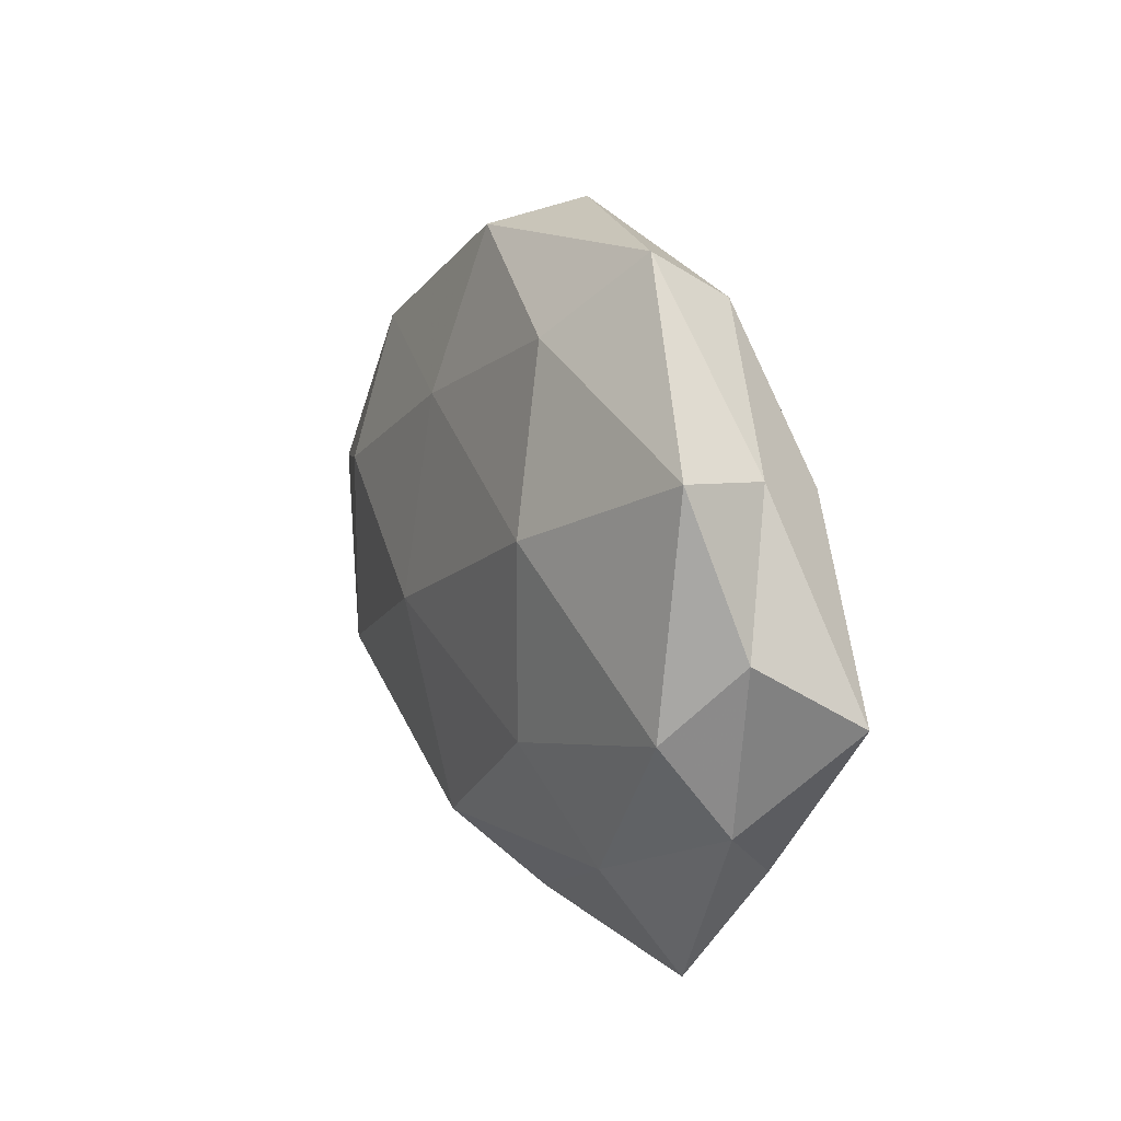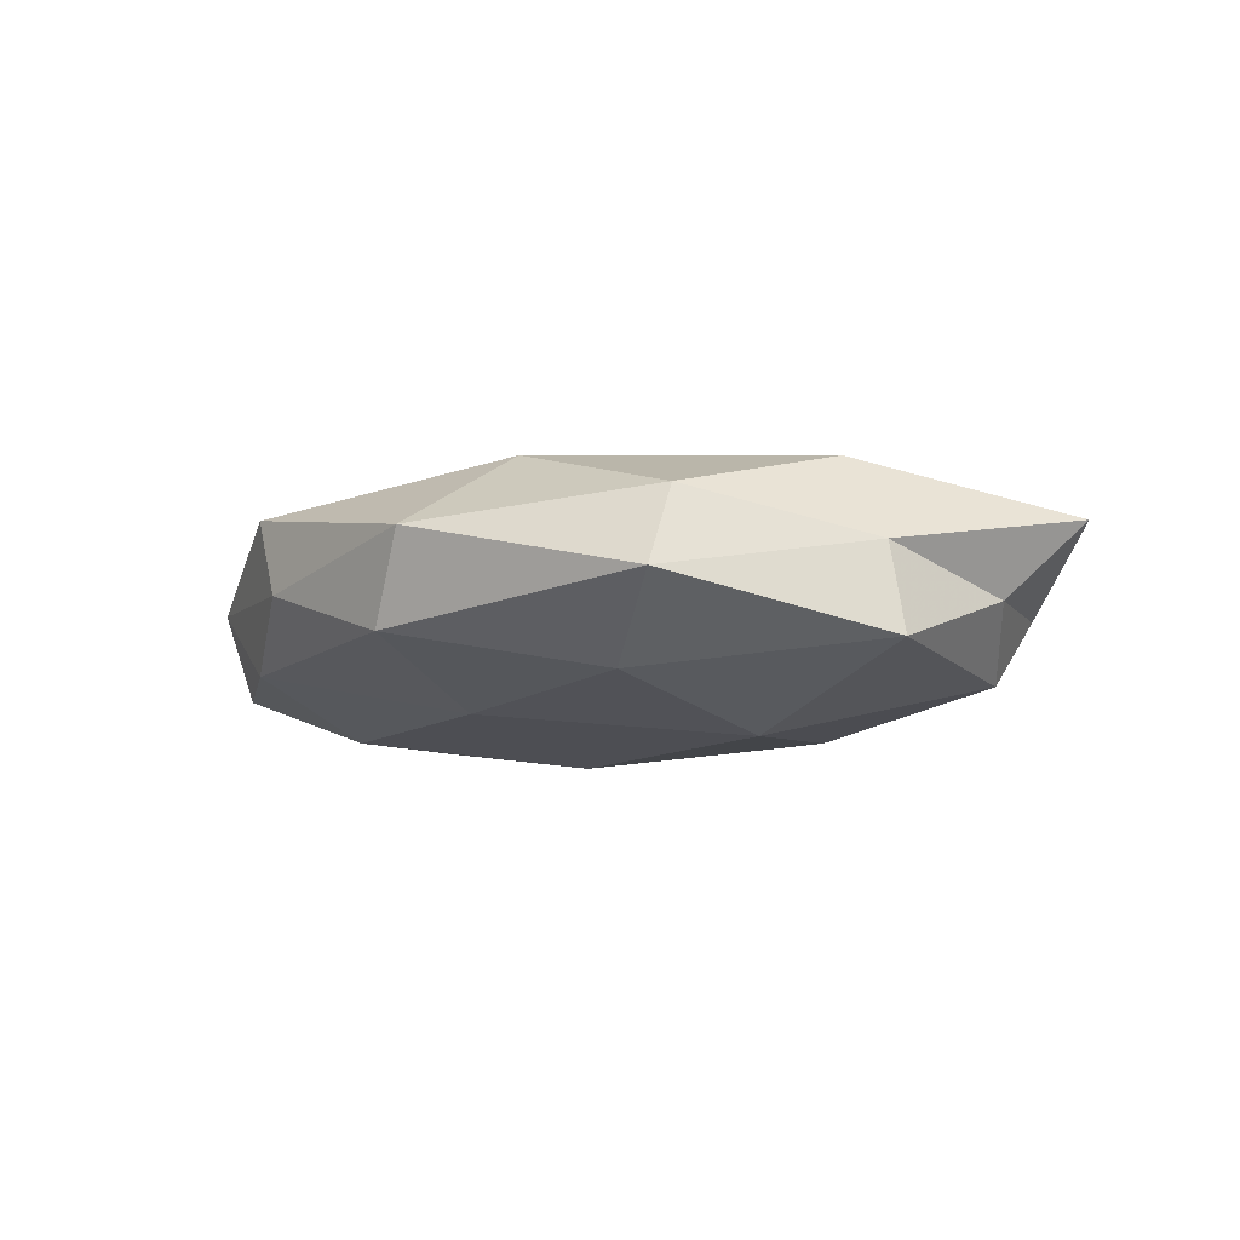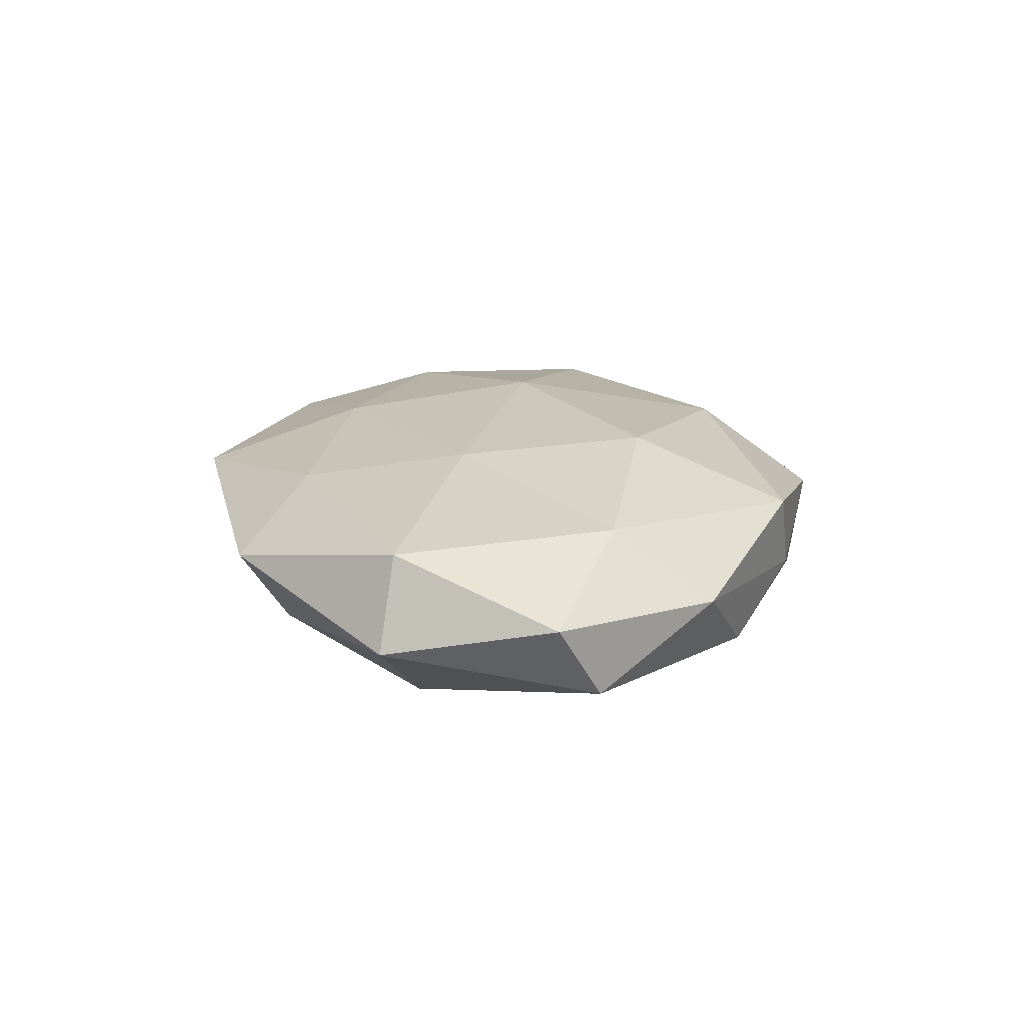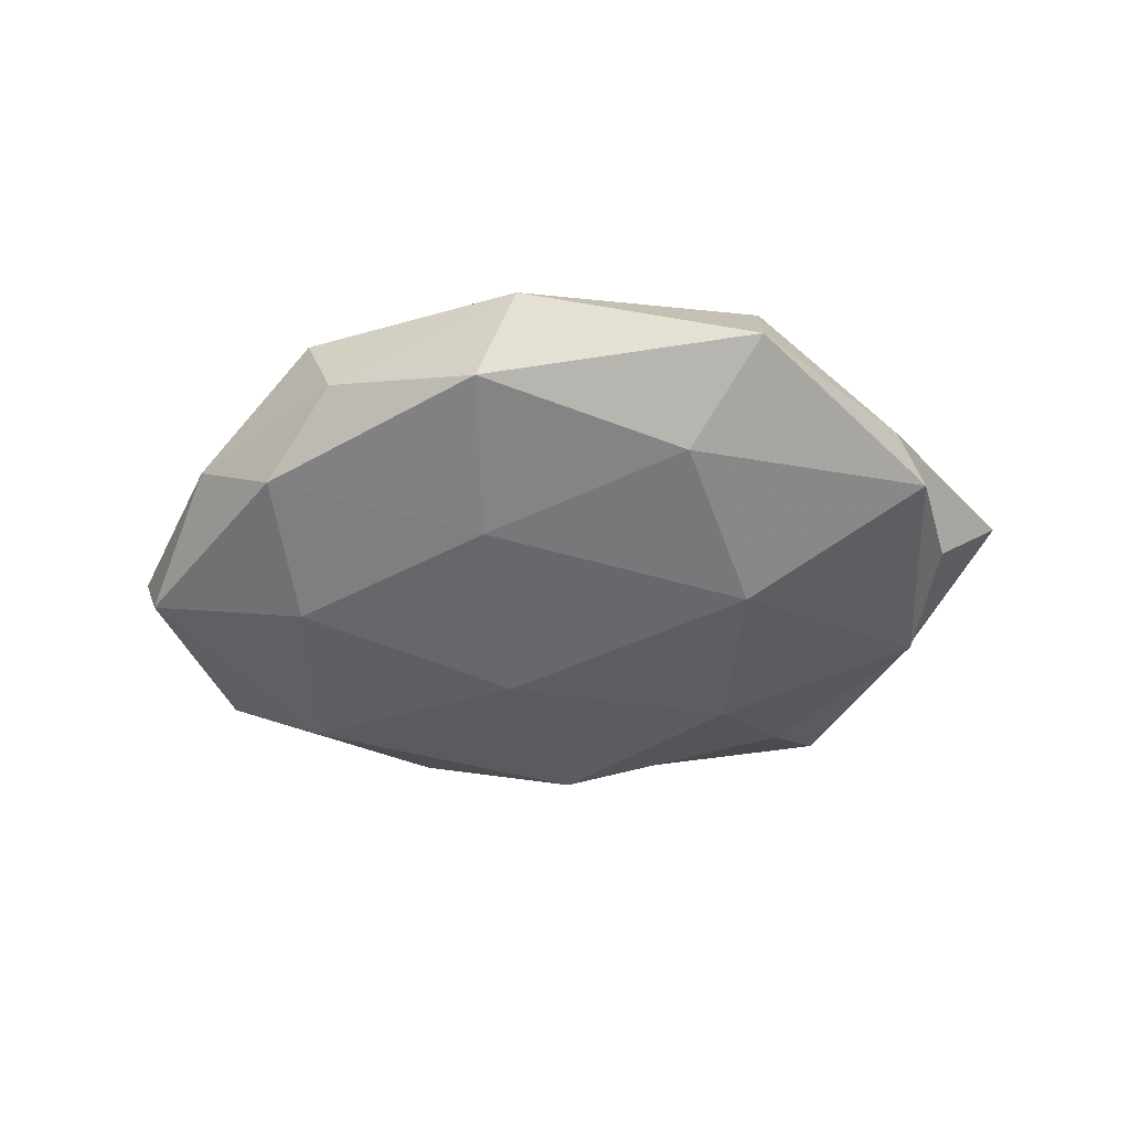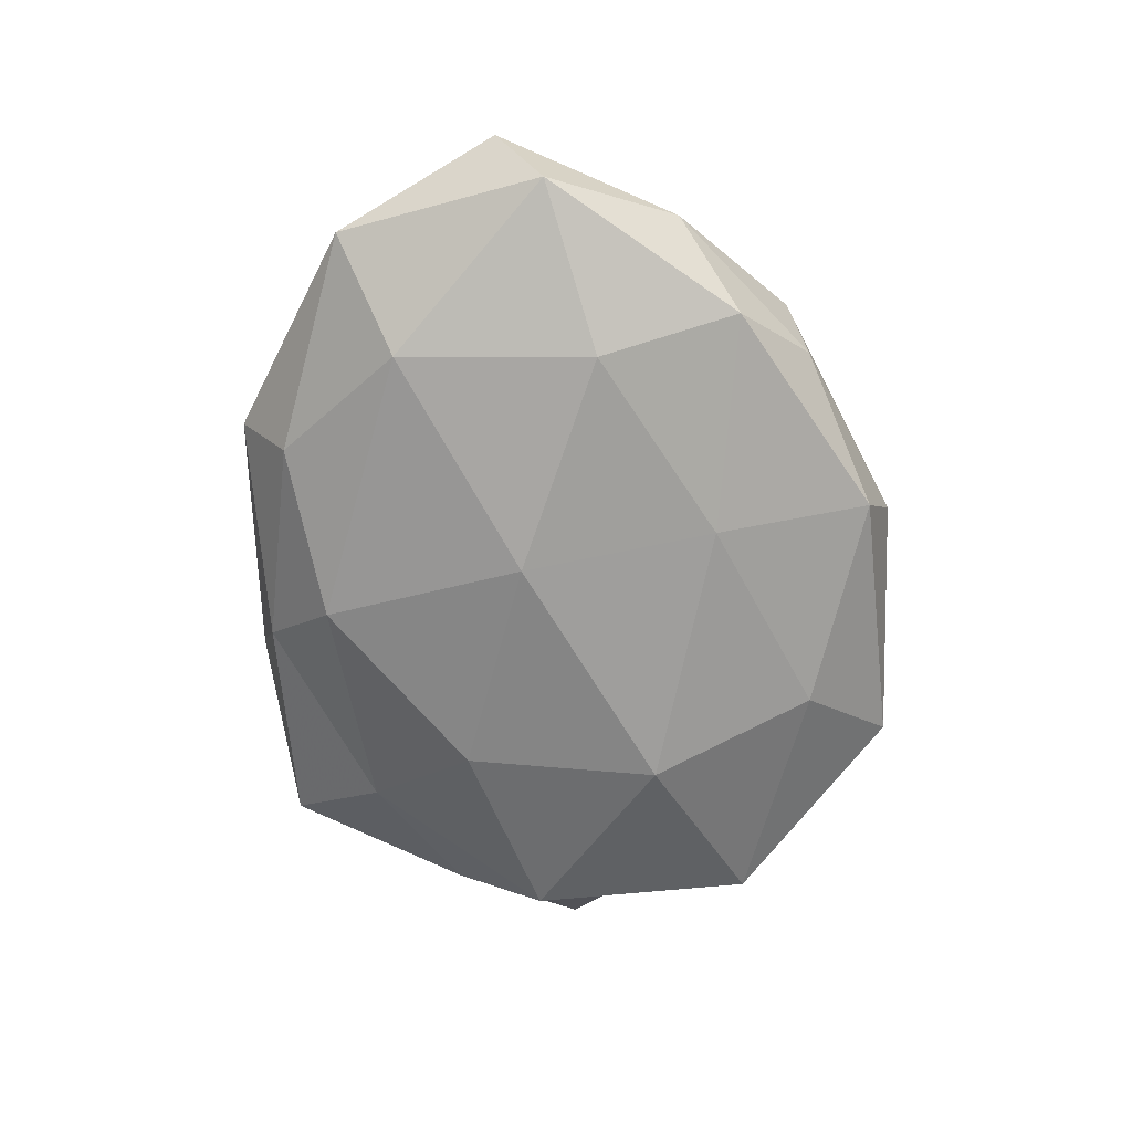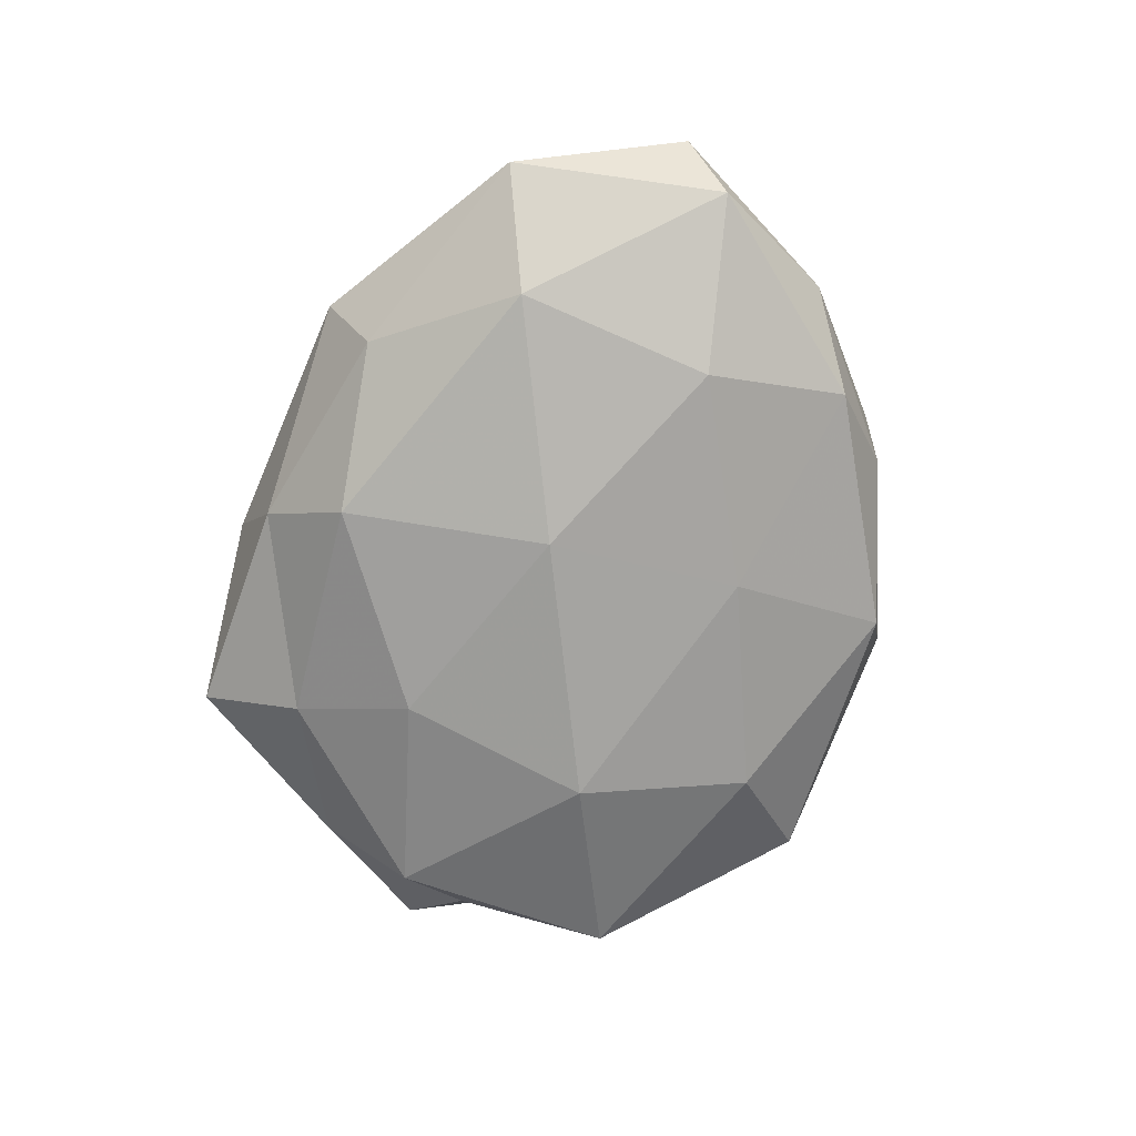
<metadata>
{"format":"obj","ext":"obj","renderer":"f3d","projection":"perspective","resolution":1024,"background":"white","views":[{"elev":11.9,"azim":-116.0,"up":"+Y"},{"elev":-10.5,"azim":-147.2,"up":"+Z"},{"elev":17.6,"azim":84.2,"up":"+Z"},{"elev":-44.4,"azim":-172.8,"up":"+Z"},{"elev":-66.3,"azim":98.6,"up":"+Z"},{"elev":-72.4,"azim":74.5,"up":"+Z"}]}
</metadata>
<code>
v -0.005473 0.03007 0.01352
v -0.01917 -0.01599 -0.01504
v 0.04548 0.02144 0.001469
v -0.02875 0.03993 -0.003438
v 0.003781 -0.03076 -0.01324
v -0.02841 0.03451 0.006561
v 0.05493 0.005582 -0.006679
v 0.008011 -0.00443 -0.01757
v -0.0381 0.01426 0.01239
v 0.03349 0.009012 -0.01404
v -0.009669 -0.02275 0.01393
v 0.01848 -0.008472 0.01426
v 0.02569 -0.03936 0.003133
v -0.002073 -0.04041 -0.00333
v 0.03684 -0.01599 -0.01261
v 0.0345 0.02733 -0.007923
v -0.05001 -0.00139 -0.002734
v 0.04548 -0.01935 0.009184
v -0.04477 -0.01037 -0.01089
v 0.02917 0.03414 0.009447
v 0.006012 0.04087 -0.007102
v -0.009538 0.002804 0.0174
v -0.02384 0.008375 -0.01722
v 0.0161 -0.02995 0.0112
v 0.007899 0.0206 -0.01371
v -0.03389 -0.0103 0.01345
v -0.007812 -0.04401 0.007237
v -0.04481 0.0169 0.001701
v -0.04723 0.01781 -0.009346
v 0.02549 0.03572 -0.0002731
v -0.02593 -0.03017 -0.008049
v 0.02447 -0.03308 -0.006111
v -0.03095 -0.04278 0.0001821
v -0.04471 -0.02194 -0.001515
v -0.01859 0.02995 -0.01195
v 0.05874 -0.0001052 0.00317
v -0.03673 -0.02949 0.007952
v 0.05074 -0.02152 -0.002123
v 0.0006985 0.0442 0.003654
v 0.0192 0.01568 0.0162
v 0.04311 0.00873 0.01075
v -0.05811 -0.007385 0.00675
f 2 8 5
f 9 1 6
f 8 15 5
f 7 15 10
f 8 10 15
f 16 3 7
f 10 16 7
f 22 1 9
f 12 22 11
f 23 8 2
f 23 2 19
f 24 12 11
f 24 18 12
f 24 13 18
f 25 10 8
f 25 16 10
f 21 16 25
f 25 8 23
f 26 22 9
f 11 22 26
f 27 14 13
f 24 11 27
f 24 27 13
f 4 28 6
f 6 28 9
f 29 19 17
f 23 19 29
f 29 28 4
f 29 17 28
f 16 30 3
f 20 3 30
f 21 30 16
f 5 31 2
f 14 31 5
f 19 2 31
f 32 14 5
f 13 14 32
f 5 15 32
f 27 33 14
f 14 33 31
f 17 19 34
f 19 31 34
f 34 31 33
f 35 4 21
f 35 21 25
f 35 25 23
f 35 29 4
f 35 23 29
f 7 3 36
f 11 26 37
f 11 37 27
f 27 37 33
f 33 37 34
f 38 15 7
f 13 38 18
f 13 32 38
f 38 32 15
f 36 38 7
f 18 38 36
f 39 6 1
f 4 6 39
f 39 1 20
f 4 39 21
f 30 39 20
f 21 39 30
f 20 1 40
f 22 40 1
f 12 40 22
f 18 41 12
f 41 3 20
f 41 36 3
f 18 36 41
f 12 41 40
f 40 41 20
f 9 42 26
f 28 42 9
f 28 17 42
f 34 42 17
f 37 26 42
f 37 42 34

</code>
